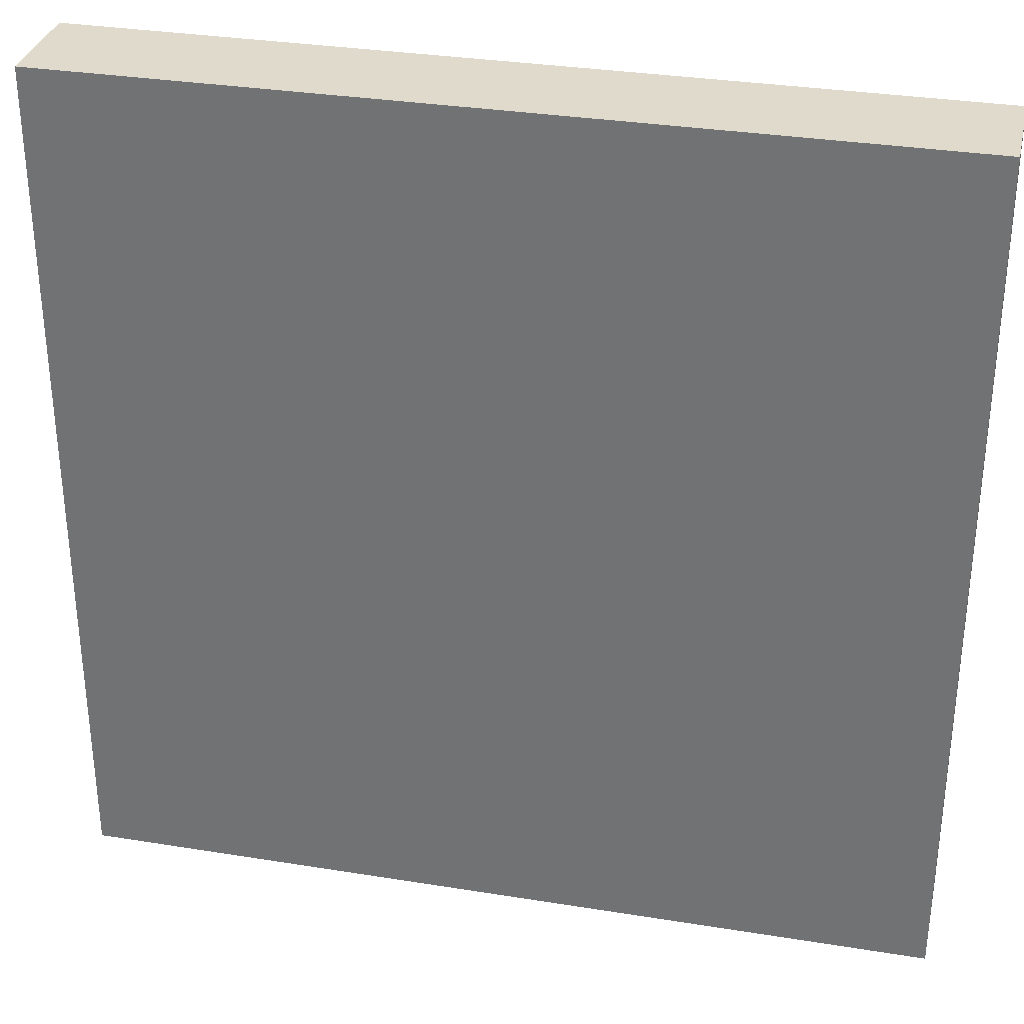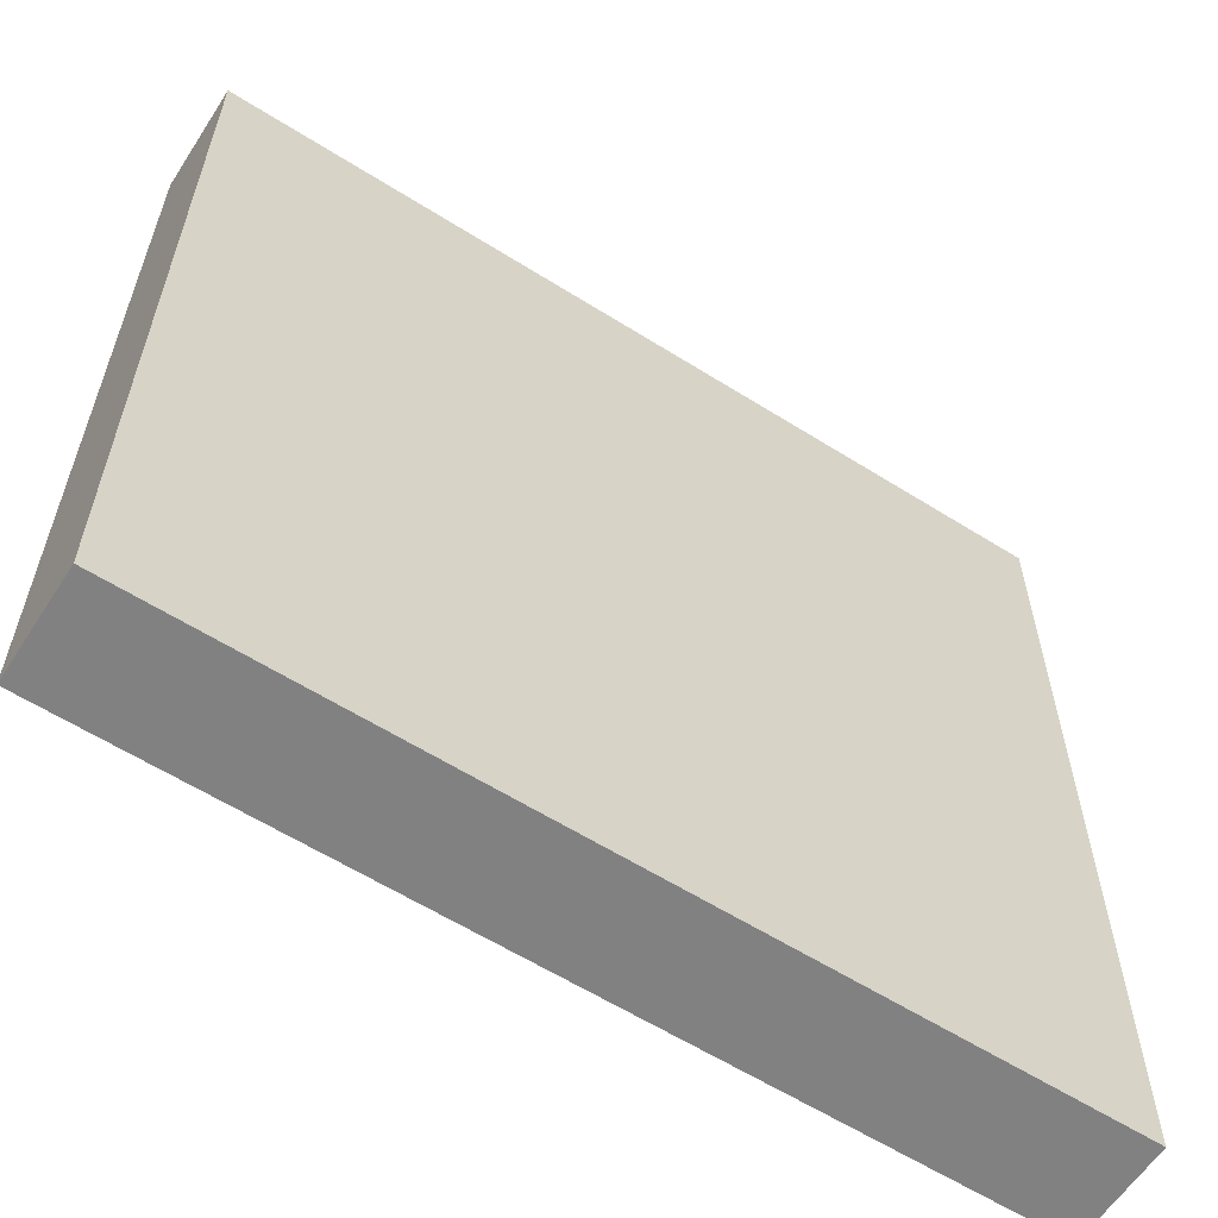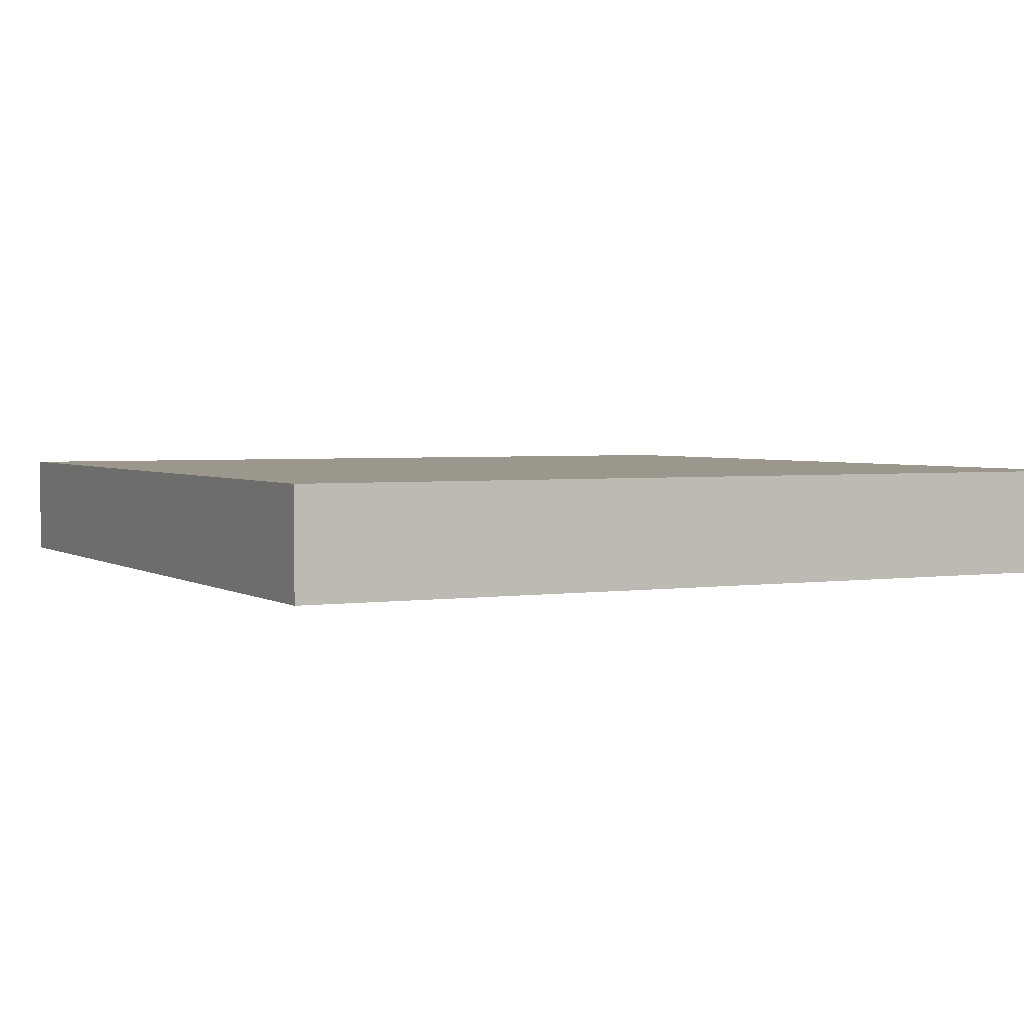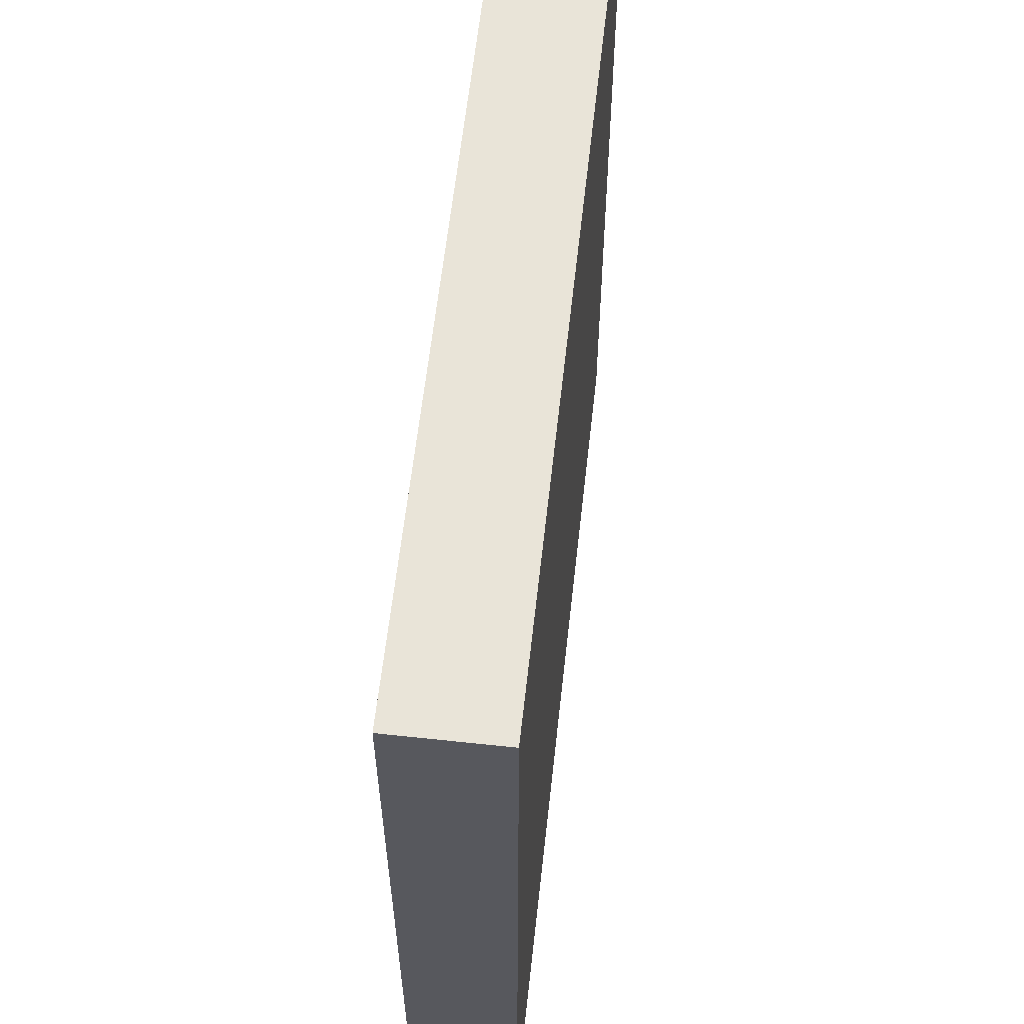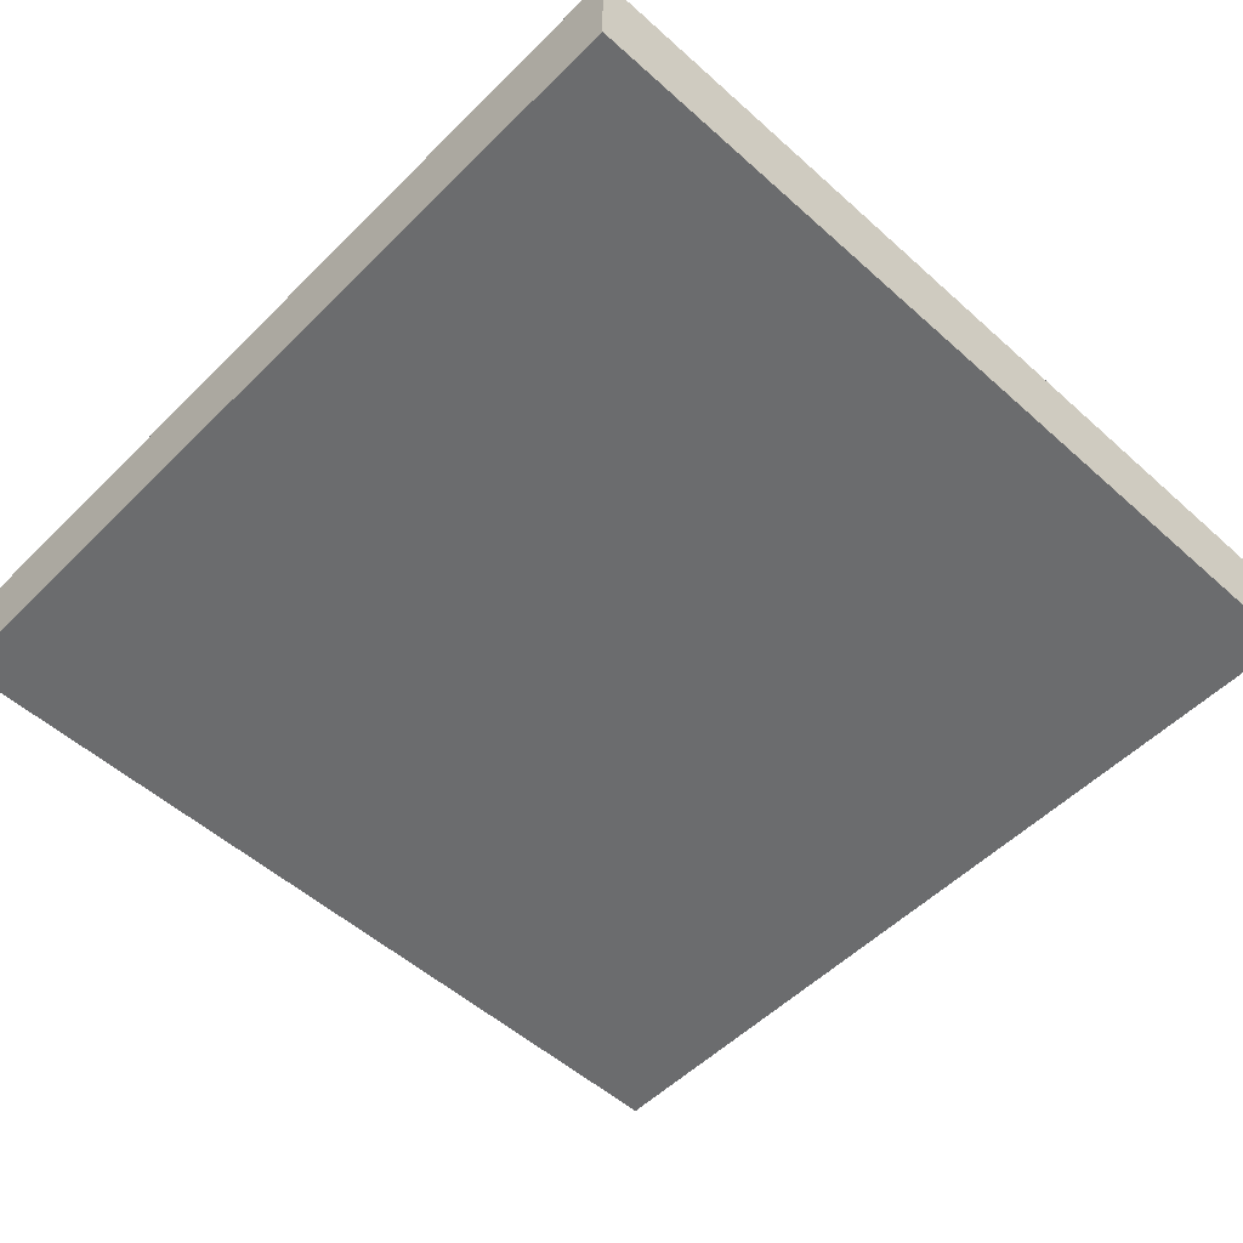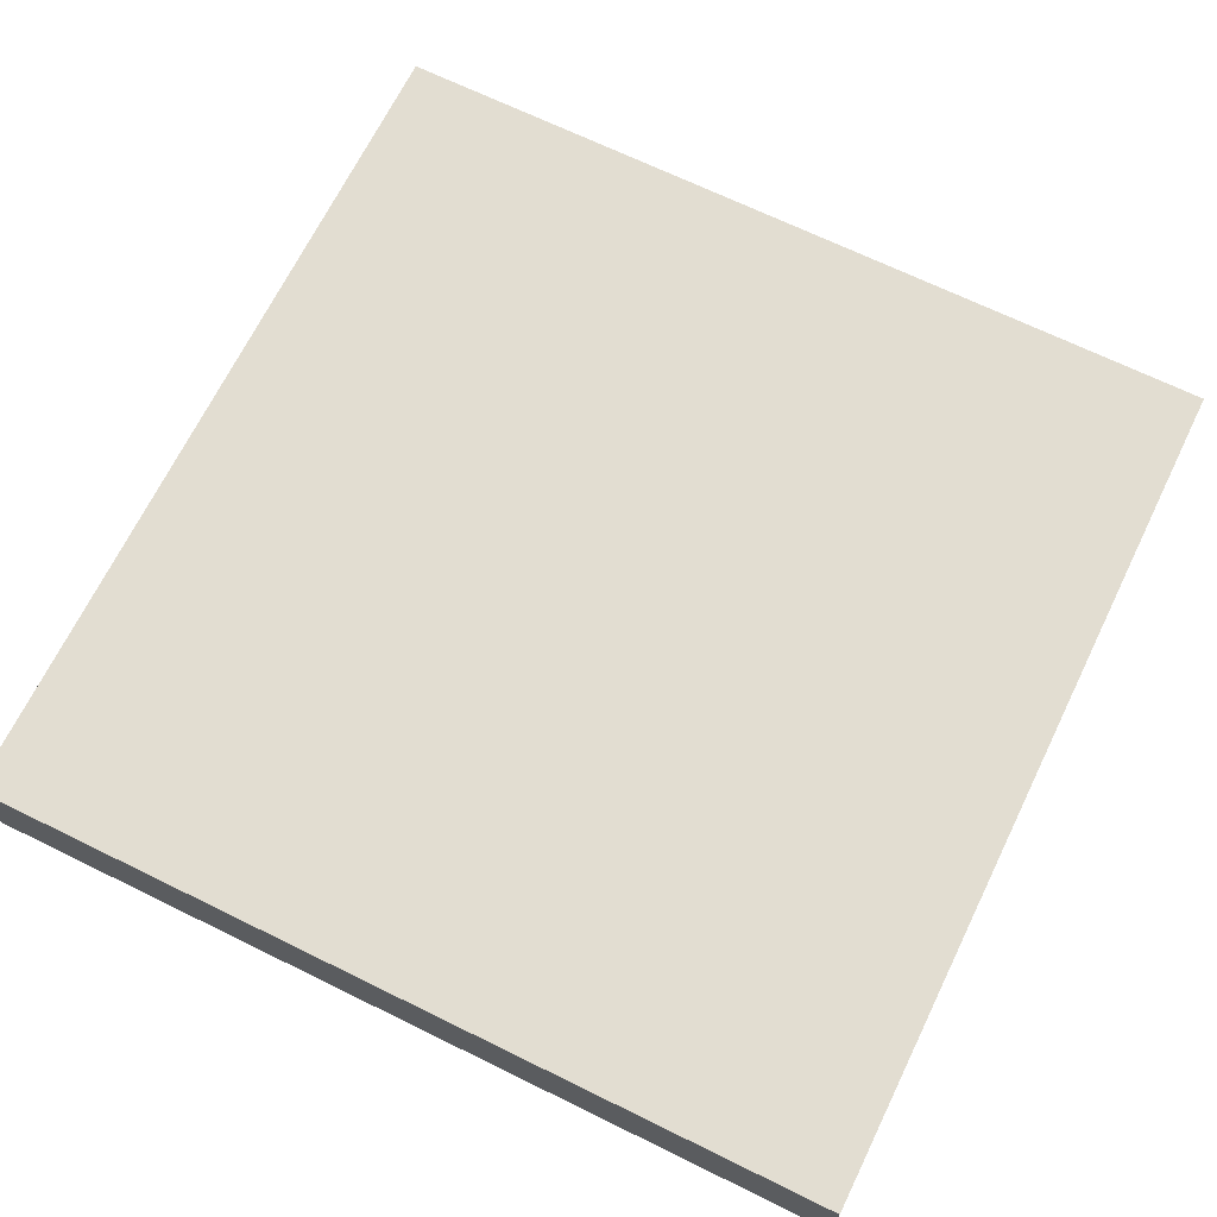
<metadata>
{"format":"obj","ext":"obj","renderer":"f3d","projection":"perspective","resolution":1024,"background":"white","views":[{"elev":32.4,"azim":12.7,"up":"+Z"},{"elev":-60.4,"azim":-32.8,"up":"+Z"},{"elev":2.8,"azim":-27.1,"up":"+Y"},{"elev":60.7,"azim":-83.7,"up":"+Z"},{"elev":-53.6,"azim":-43.6,"up":"+Y"},{"elev":68.5,"azim":-63.9,"up":"+Y"}]}
</metadata>
<code>
g rail_giro
v -20.5 0 20.5
v -20.5 0 -20.5
v -20.5 4 4.5
v -20.5 4 3.5
v -20.5 4 -2.5
v -20.5 4 -3.5
v -20.5 5 20.5
v -20.5 5 4.5
v -20.5 5 3.5
v -20.5 5 -2.5
v -20.5 5 -3.5
v -20.5 5 -20.5
v 20.5 0 20.5
v 20.5 0 -20.5
v 20.5 5 20.5
v 20.5 5 -20.5
v -20.5 0 20.5
v -20.5 5 20.5
v -4.5 4 20.5
v -4.5 5 20.5
v -3.5 4 20.5
v -3.5 5 20.5
v 2.5 4 20.5
v 2.5 5 20.5
v 3.5 4 20.5
v 3.5 5 20.5
v 20.5 0 20.5
v 20.5 5 20.5
v -20.5 0 -20.5
v -20.5 5 -20.5
v 20.5 0 -20.5
v 20.5 5 -20.5
v -20.5 0 20.5
v 20.5 0 20.5
v -20.5 0 -20.5
v 20.5 0 -20.5
v -20.5 5 20.5
v -4.5 5 20.5
v -3.5 5 20.5
v 2.5 5 20.5
v 3.5 5 20.5
v 20.5 5 20.5
v -20.5 5 4.5
v -4.5 5 4.5
v -20.5 5 3.5
v -3.5 5 3.5
v -20.5 5 -2.5
v 2.5 5 -2.5
v -20.5 5 -3.5
v 3.5 5 -3.5
v -20.5 5 -20.5
v 20.5 5 -20.5
f 3 2 1
f 4 2 3
f 5 2 4
f 6 2 5
f 7 3 1
f 8 4 3
f 8 3 7
f 9 5 4
f 9 4 8
f 10 6 5
f 10 5 9
f 11 2 6
f 11 6 10
f 12 2 11
f 13 14 15
f 15 14 16
f 19 18 17
f 20 18 19
f 21 19 17
f 21 20 19
f 22 20 21
f 23 21 17
f 23 22 21
f 24 22 23
f 25 23 17
f 25 24 23
f 26 24 25
f 27 25 17
f 27 26 25
f 28 26 27
f 29 30 31
f 31 30 32
f 35 34 33
f 36 34 35
f 37 38 43
f 38 39 44
f 43 38 44
f 43 44 45
f 39 40 46
f 45 44 46
f 44 39 46
f 45 46 47
f 40 41 48
f 47 46 48
f 46 40 48
f 47 48 49
f 41 42 50
f 49 48 50
f 48 41 50
f 49 50 51
f 50 42 52
f 51 50 52

</code>
